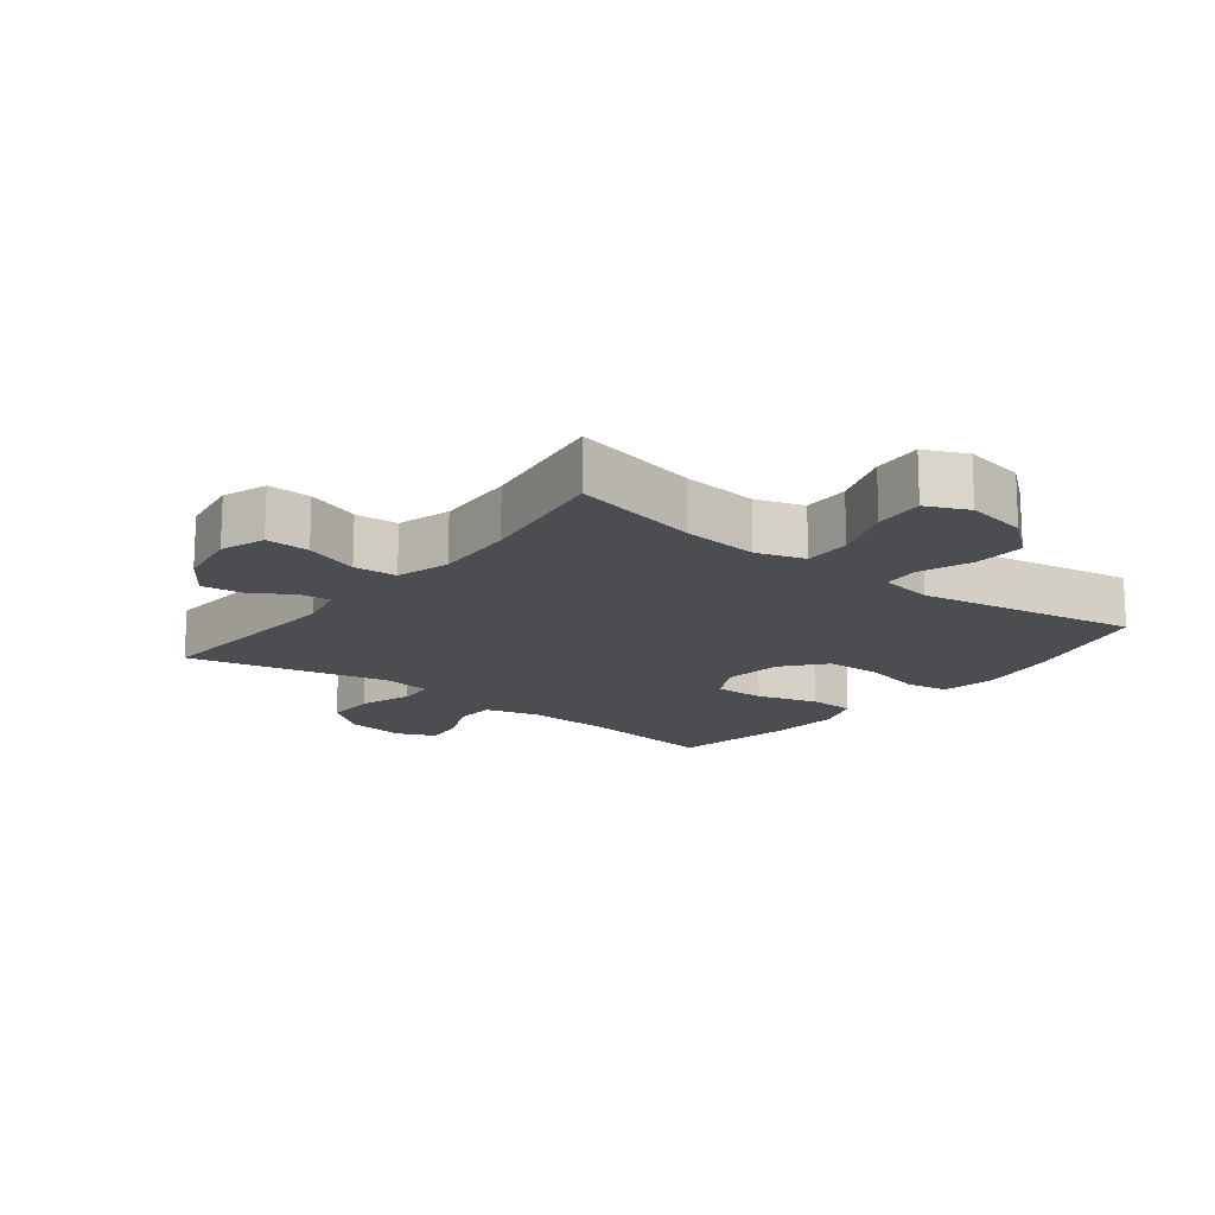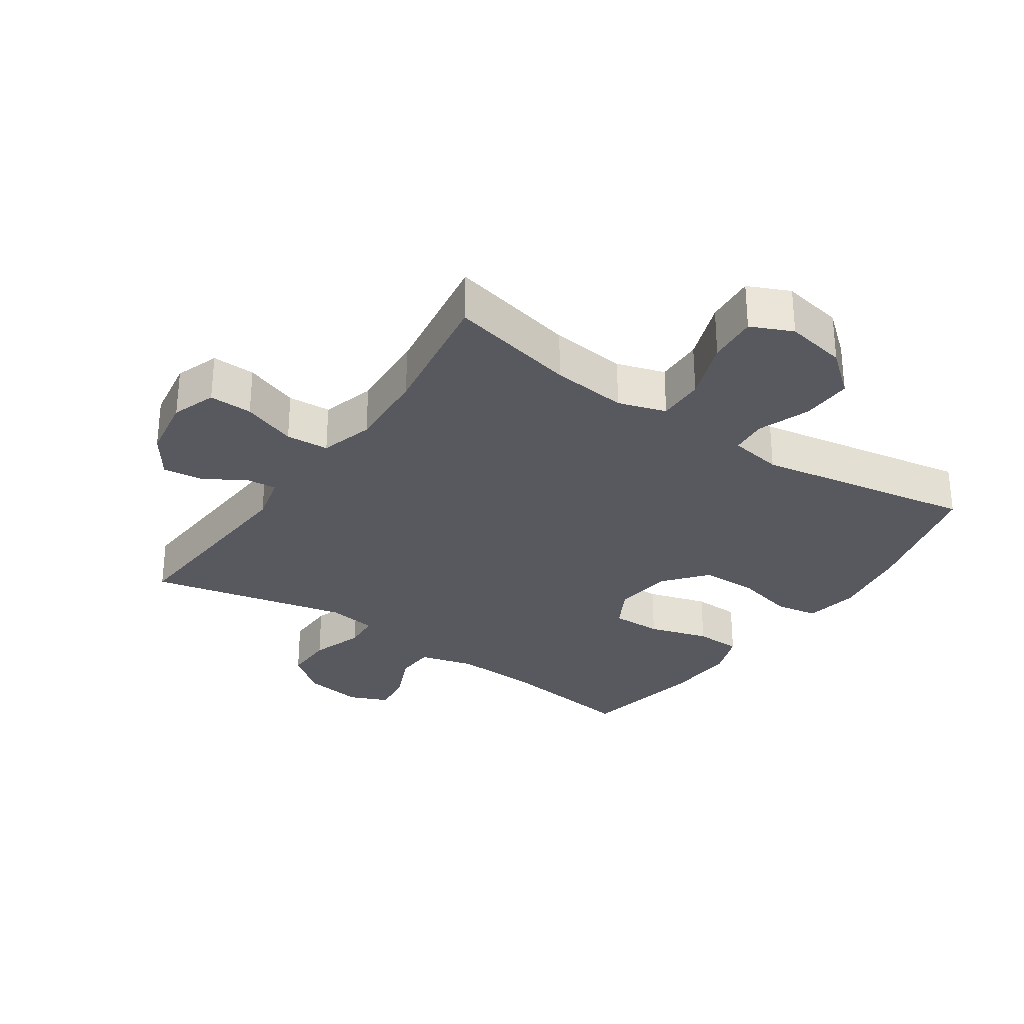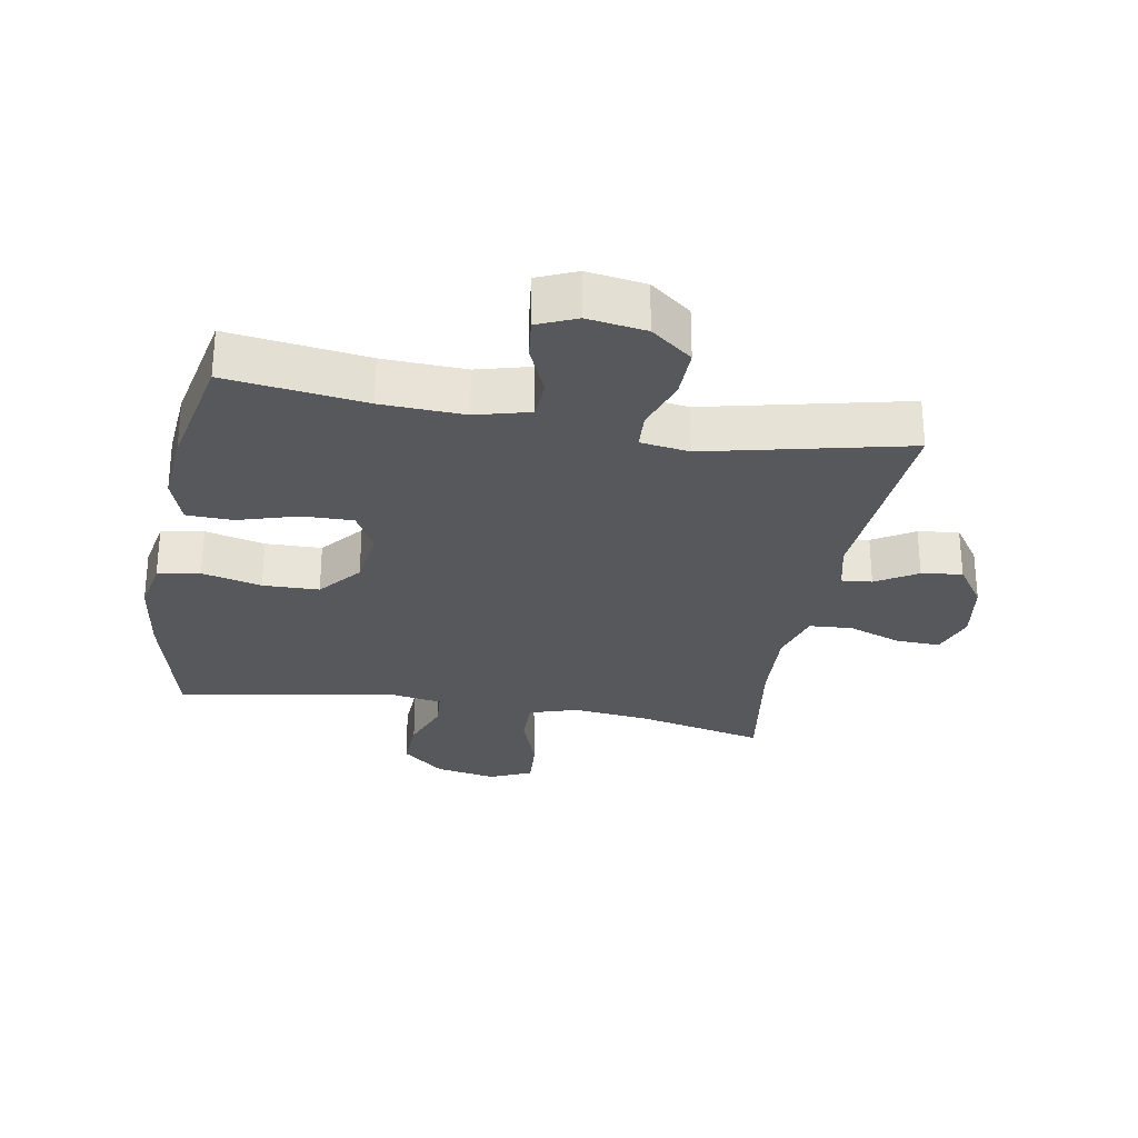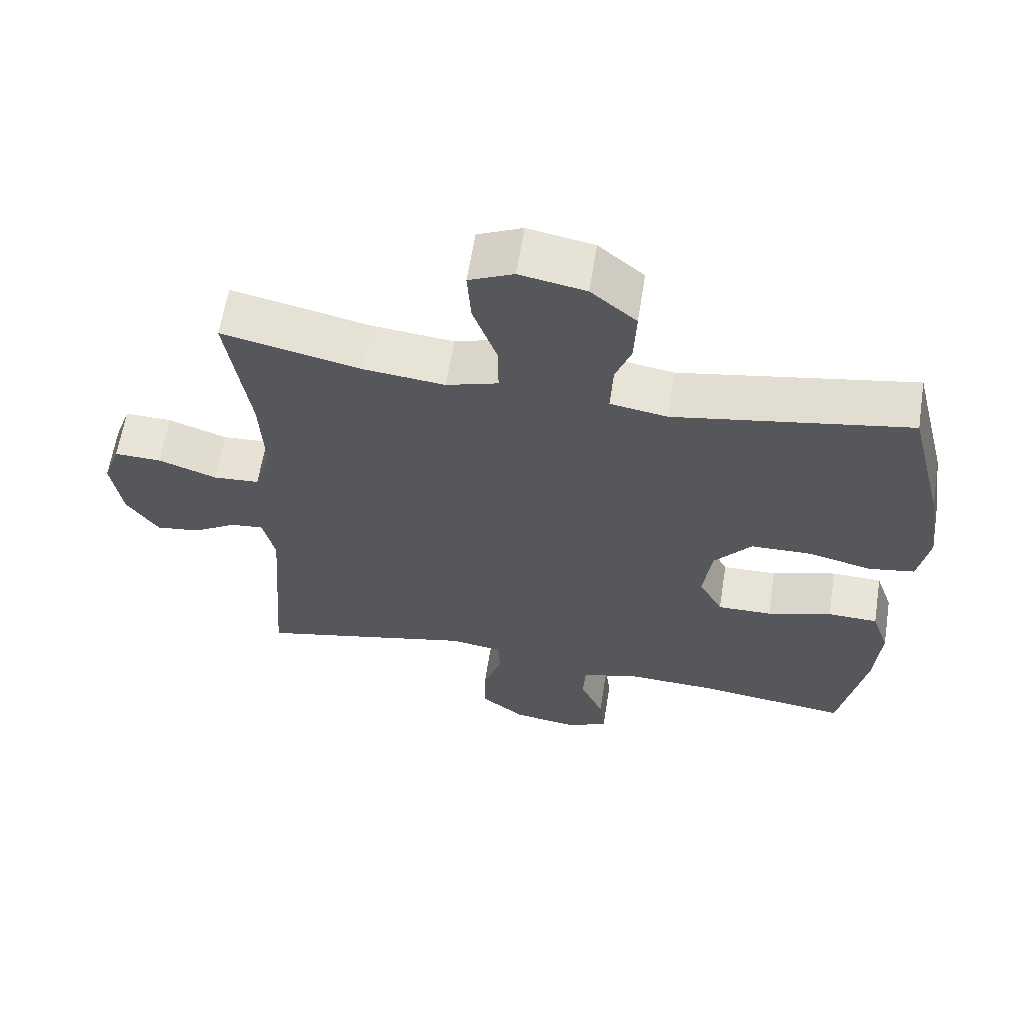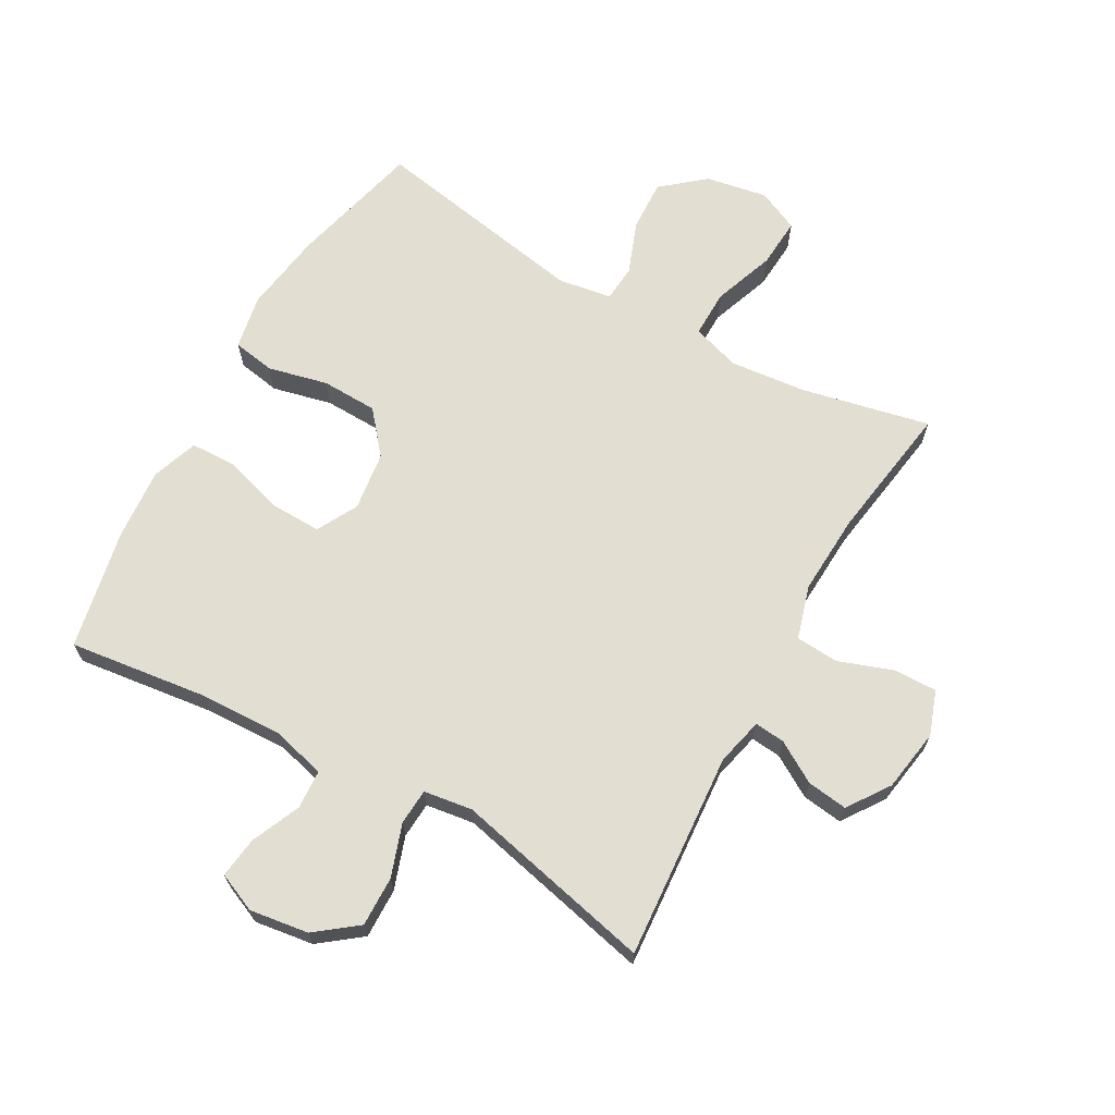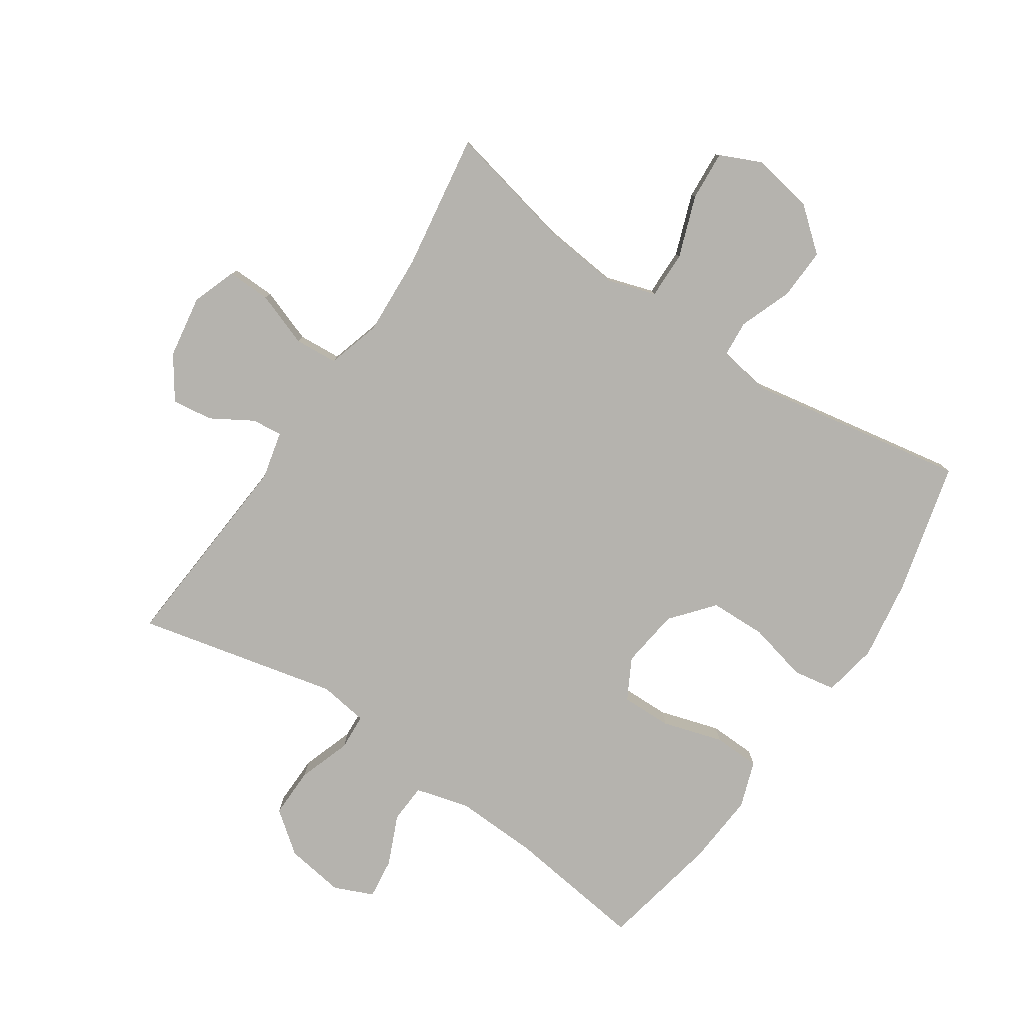
<metadata>
{"format":"obj","ext":"obj","renderer":"f3d","projection":"perspective","resolution":1024,"background":"white","views":[{"elev":-16.0,"azim":-37.9,"up":"+Y"},{"elev":-30.3,"azim":-34.4,"up":"+Y"},{"elev":-28.7,"azim":169.8,"up":"+Y"},{"elev":61.8,"azim":9.0,"up":"+Z"},{"elev":67.8,"azim":-150.7,"up":"+Y"},{"elev":-79.9,"azim":-34.0,"up":"+Y"}]}
</metadata>
<code>
o path4362
v -0.4459 0.0375 0.2784
v -0.439 0.0375 0.1474
v -0.4641 0.0375 0.06183
v -0.5331 0.0375 0.05699
v -0.6202 0.0375 0.08798
v -0.6902 0.0375 0.08984
v -0.7154 0.0375 0.01909
v -0.6993 0.0375 -0.08186
v -0.6525 0.0375 -0.1491
v -0.5873 0.0375 -0.1406
v -0.521 0.0375 -0.1008
v -0.4723 0.0375 -0.09595
v -0.4542 0.0375 -0.1723
v -0.4793 0.0375 -0.5043
v -0.1571 0.0375 -0.4303
v -0.07869 0.0375 -0.4414
v -0.07486 0.0375 -0.4996
v -0.1038 0.0375 -0.584
v -0.1053 0.0375 -0.6644
v -0.03883 0.0375 -0.7154
v 0.05565 0.0375 -0.7291
v 0.1183 0.0375 -0.702
v 0.1101 0.0375 -0.6362
v 0.07529 0.0375 -0.5568
v 0.07887 0.0375 -0.4942
v 0.1656 0.0375 -0.4707
v 0.2992 0.0375 -0.4759
v 0.5226 0.0375 -0.5043
v 0.5614 0.0375 -0.3109
v 0.5704 0.0375 -0.1955
v 0.5443 0.0375 -0.1211
v 0.4697 0.0375 -0.1189
v 0.3735 0.0375 -0.1481
v 0.2925 0.0375 -0.1498
v 0.257 0.0375 -0.08443
v 0.2694 0.0375 0.01036
v 0.3254 0.0375 0.07766
v 0.4157 0.0375 0.07993
v 0.5115 0.0375 0.05724
v 0.5794 0.0375 0.06904
v 0.5956 0.0375 0.1561
v 0.5763 0.0375 0.2848
v 0.5226 0.0375 0.4974
v 0.1725 0.0375 0.435
v 0.08696 0.0375 0.4488
v 0.08227 0.0375 0.5071
v 0.114 0.0375 0.591
v 0.1175 0.0375 0.6734
v 0.04963 0.0375 0.7299
v -0.04878 0.0375 0.748
v -0.1157 0.0375 0.7178
v -0.1099 0.0375 0.6377
v -0.07451 0.0375 0.5396
v -0.07331 0.0375 0.4638
v -0.1507 0.0375 0.4395
v -0.273 0.0375 0.4521
v -0.4793 0.0375 0.4974
v -0.4459 -0.0375 0.2784
v -0.439 -0.0375 0.1474
v -0.4641 -0.0375 0.06183
v -0.5331 -0.0375 0.05699
v -0.6202 -0.0375 0.08798
v -0.6902 -0.0375 0.08984
v -0.7154 -0.0375 0.01909
v -0.6993 -0.0375 -0.08186
v -0.6525 -0.0375 -0.1491
v -0.5873 -0.0375 -0.1406
v -0.521 -0.0375 -0.1008
v -0.4723 -0.0375 -0.09595
v -0.4542 -0.0375 -0.1723
v -0.4793 -0.0375 -0.5043
v -0.1571 -0.0375 -0.4303
v -0.07869 -0.0375 -0.4414
v -0.07486 -0.0375 -0.4996
v -0.1038 -0.0375 -0.584
v -0.1053 -0.0375 -0.6644
v -0.03883 -0.0375 -0.7154
v 0.05565 -0.0375 -0.7291
v 0.1183 -0.0375 -0.702
v 0.1101 -0.0375 -0.6362
v 0.07529 -0.0375 -0.5568
v 0.07887 -0.0375 -0.4942
v 0.1656 -0.0375 -0.4707
v 0.2992 -0.0375 -0.4759
v 0.5226 -0.0375 -0.5043
v 0.5614 -0.0375 -0.3109
v 0.5704 -0.0375 -0.1955
v 0.5443 -0.0375 -0.1211
v 0.4697 -0.0375 -0.1189
v 0.3735 -0.0375 -0.1481
v 0.2925 -0.0375 -0.1498
v 0.257 -0.0375 -0.08443
v 0.2694 -0.0375 0.01036
v 0.3254 -0.0375 0.07766
v 0.4157 -0.0375 0.07993
v 0.5115 -0.0375 0.05724
v 0.5794 -0.0375 0.06904
v 0.5956 -0.0375 0.1561
v 0.5763 -0.0375 0.2848
v 0.5226 -0.0375 0.4974
v 0.1725 -0.0375 0.435
v 0.08696 -0.0375 0.4488
v 0.08227 -0.0375 0.5071
v 0.114 -0.0375 0.591
v 0.1175 -0.0375 0.6734
v 0.04963 -0.0375 0.7299
v -0.04878 -0.0375 0.748
v -0.1157 -0.0375 0.7178
v -0.1099 -0.0375 0.6377
v -0.07451 -0.0375 0.5396
v -0.07331 -0.0375 0.4638
v -0.1507 -0.0375 0.4395
v -0.273 -0.0375 0.4521
v -0.4793 -0.0375 0.4974
v -0.03883 0.0375 -0.7154
v 0.05565 0.0375 -0.7291
v 0.1183 0.0375 -0.702
v 0.1183 0.0375 -0.702
v -0.1053 0.0375 -0.6644
v 0.1101 0.0375 -0.6362
v -0.1038 0.0375 -0.584
v 0.07529 0.0375 -0.5568
v -0.07486 0.0375 -0.4996
v 0.07887 0.0375 -0.4942
v 0.07887 0.0375 -0.4942
v -0.07869 0.0375 -0.4414
v -0.07869 0.0375 -0.4414
v 0.1656 0.0375 -0.4707
v 0.2992 0.0375 -0.4759
v 0.5226 0.0375 -0.5043
v 0.5226 0.0375 -0.5043
v -0.4793 0.0375 -0.5043
v -0.4793 0.0375 -0.5043
v -0.1571 0.0375 -0.4303
v 0.5614 0.0375 -0.3109
v 0.5704 0.0375 -0.1955
v -0.4542 0.0375 -0.1723
v 0.5443 0.0375 -0.1211
v 0.5443 0.0375 -0.1211
v -0.4723 0.0375 -0.09595
v -0.4723 0.0375 -0.09595
v 0.3735 0.0375 -0.1481
v 0.2925 0.0375 -0.1498
v 0.2925 0.0375 -0.1498
v 0.257 0.0375 -0.08443
v -0.6993 0.0375 -0.08186
v -0.6525 0.0375 -0.1491
v -0.6525 0.0375 -0.1491
v -0.5873 0.0375 -0.1406
v 0.4697 0.0375 -0.1189
v -0.521 0.0375 -0.1008
v 0.2694 0.0375 0.01036
v -0.7154 0.0375 0.01909
v 0.3254 0.0375 0.07766
v -0.6902 0.0375 0.08984
v -0.6902 0.0375 0.08984
v -0.6202 0.0375 0.08798
v -0.5331 0.0375 0.05699
v -0.4641 0.0375 0.06183
v -0.4641 0.0375 0.06183
v 0.4157 0.0375 0.07993
v 0.5115 0.0375 0.05724
v 0.5794 0.0375 0.06904
v 0.5794 0.0375 0.06904
v -0.439 0.0375 0.1474
v 0.5956 0.0375 0.1561
v -0.4459 0.0375 0.2784
v 0.5763 0.0375 0.2848
v 0.1725 0.0375 0.435
v 0.08696 0.0375 0.4488
v 0.08696 0.0375 0.4488
v -0.1507 0.0375 0.4395
v -0.273 0.0375 0.4521
v -0.07331 0.0375 0.4638
v -0.07331 0.0375 0.4638
v 0.08227 0.0375 0.5071
v -0.07451 0.0375 0.5396
v -0.4793 0.0375 0.4974
v -0.4793 0.0375 0.4974
v 0.5226 0.0375 0.4974
v 0.5226 0.0375 0.4974
v 0.114 0.0375 0.591
v -0.1099 0.0375 0.6377
v 0.1175 0.0375 0.6734
v -0.1157 0.0375 0.7178
v -0.1157 0.0375 0.7178
v 0.04963 0.0375 0.7299
v -0.04878 0.0375 0.748
v -0.03883 -0.0375 -0.7154
v 0.05565 -0.0375 -0.7291
v 0.1183 -0.0375 -0.702
v 0.1183 -0.0375 -0.702
v -0.1053 -0.0375 -0.6644
v 0.1101 -0.0375 -0.6362
v -0.1038 -0.0375 -0.584
v 0.07529 -0.0375 -0.5568
v -0.07486 -0.0375 -0.4996
v 0.07887 -0.0375 -0.4942
v 0.07887 -0.0375 -0.4942
v -0.07869 -0.0375 -0.4414
v -0.07869 -0.0375 -0.4414
v 0.1656 -0.0375 -0.4707
v 0.2992 -0.0375 -0.4759
v 0.5226 -0.0375 -0.5043
v 0.5226 -0.0375 -0.5043
v -0.4793 -0.0375 -0.5043
v -0.4793 -0.0375 -0.5043
v -0.1571 -0.0375 -0.4303
v 0.5614 -0.0375 -0.3109
v 0.5704 -0.0375 -0.1955
v -0.4542 -0.0375 -0.1723
v 0.5443 -0.0375 -0.1211
v 0.5443 -0.0375 -0.1211
v -0.4723 -0.0375 -0.09595
v -0.4723 -0.0375 -0.09595
v 0.3735 -0.0375 -0.1481
v 0.2925 -0.0375 -0.1498
v 0.2925 -0.0375 -0.1498
v 0.257 -0.0375 -0.08443
v -0.6993 -0.0375 -0.08186
v -0.6525 -0.0375 -0.1491
v -0.6525 -0.0375 -0.1491
v -0.5873 -0.0375 -0.1406
v 0.4697 -0.0375 -0.1189
v -0.521 -0.0375 -0.1008
v 0.2694 -0.0375 0.01036
v -0.7154 -0.0375 0.01909
v 0.3254 -0.0375 0.07766
v -0.6902 -0.0375 0.08984
v -0.6902 -0.0375 0.08984
v -0.6202 -0.0375 0.08798
v -0.5331 -0.0375 0.05699
v -0.4641 -0.0375 0.06183
v -0.4641 -0.0375 0.06183
v 0.4157 -0.0375 0.07993
v 0.5115 -0.0375 0.05724
v 0.5794 -0.0375 0.06904
v 0.5794 -0.0375 0.06904
v -0.439 -0.0375 0.1474
v 0.5956 -0.0375 0.1561
v -0.4459 -0.0375 0.2784
v 0.5763 -0.0375 0.2848
v 0.1725 -0.0375 0.435
v 0.08696 -0.0375 0.4488
v 0.08696 -0.0375 0.4488
v -0.1507 -0.0375 0.4395
v -0.273 -0.0375 0.4521
v -0.07331 -0.0375 0.4638
v -0.07331 -0.0375 0.4638
v 0.08227 -0.0375 0.5071
v -0.07451 -0.0375 0.5396
v -0.4793 -0.0375 0.4974
v -0.4793 -0.0375 0.4974
v 0.5226 -0.0375 0.4974
v 0.5226 -0.0375 0.4974
v 0.114 -0.0375 0.591
v -0.1099 -0.0375 0.6377
v 0.1175 -0.0375 0.6734
v -0.1157 -0.0375 0.7178
v -0.1157 -0.0375 0.7178
v 0.04963 -0.0375 0.7299
v -0.04878 -0.0375 0.748
f 235 242 228
f 219 200 217
f 194 189 190
f 220 231 227
f 208 211 206
f 239 246 241
f 251 248 250
f 226 246 239
f 209 216 203
f 194 190 191
f 210 216 209
f 254 243 242
f 228 243 226
f 250 248 244
f 261 257 256
f 262 257 261
f 232 231 220
f 203 217 202
f 256 251 250
f 217 200 202
f 202 200 198
f 236 240 235
f 244 246 226
f 196 189 194
f 227 231 229
f 244 226 243
f 198 200 197
f 226 239 219
f 225 220 223
f 196 195 189
f 251 256 257
f 209 203 204
f 246 244 248
f 197 195 196
f 258 261 256
f 217 203 216
f 243 228 242
f 259 257 262
f 219 233 214
f 224 210 212
f 219 208 200
f 198 197 196
f 219 211 208
f 214 232 225
f 189 195 193
f 233 232 214
f 219 239 233
f 232 220 225
f 223 220 221
f 237 240 236
f 241 247 252
f 240 242 235
f 241 246 247
f 216 210 224
f 214 211 219
f 20 21 78 77
f 21 118 192 78
f 19 20 77 76
f 22 23 80 79
f 18 19 76 75
f 23 24 81 80
f 17 18 75 74
f 24 125 199 81
f 127 17 74 201
f 25 26 83 82
f 27 131 205 84
f 26 27 84 83
f 133 15 72 207
f 15 16 73 72
f 28 29 86 85
f 29 30 87 86
f 13 14 71 70
f 30 139 213 87
f 141 13 70 215
f 33 144 218 90
f 34 35 92 91
f 8 148 222 65
f 9 10 67 66
f 32 33 90 89
f 31 32 89 88
f 10 11 68 67
f 11 12 69 68
f 35 36 93 92
f 7 8 65 64
f 36 37 94 93
f 156 7 64 230
f 5 6 63 62
f 4 5 62 61
f 160 4 61 234
f 38 39 96 95
f 39 164 238 96
f 2 3 60 59
f 40 41 98 97
f 37 38 95 94
f 1 2 59 58
f 41 42 99 98
f 44 171 245 101
f 55 56 113 112
f 175 55 112 249
f 45 46 103 102
f 53 54 111 110
f 179 1 58 253
f 56 57 114 113
f 181 44 101 255
f 42 43 100 99
f 46 47 104 103
f 52 53 110 109
f 47 48 105 104
f 186 52 109 260
f 48 49 106 105
f 50 51 108 107
f 49 50 107 106
f 161 154 168
f 145 143 126
f 120 116 115
f 146 153 157
f 134 132 137
f 165 167 172
f 177 176 174
f 152 165 172
f 135 129 142
f 120 117 116
f 136 135 142
f 180 168 169
f 154 152 169
f 176 170 174
f 187 182 183
f 188 187 183
f 158 146 157
f 129 128 143
f 182 176 177
f 143 128 126
f 128 124 126
f 162 161 166
f 170 152 172
f 122 120 115
f 153 155 157
f 170 169 152
f 124 123 126
f 152 145 165
f 151 149 146
f 122 115 121
f 177 183 182
f 135 130 129
f 172 174 170
f 123 122 121
f 184 182 187
f 143 142 129
f 169 168 154
f 185 188 183
f 145 140 159
f 150 138 136
f 145 126 134
f 124 122 123
f 145 134 137
f 140 151 158
f 115 119 121
f 159 140 158
f 145 159 165
f 158 151 146
f 149 147 146
f 163 162 166
f 167 178 173
f 166 161 168
f 167 173 172
f 142 150 136
f 140 145 137

</code>
